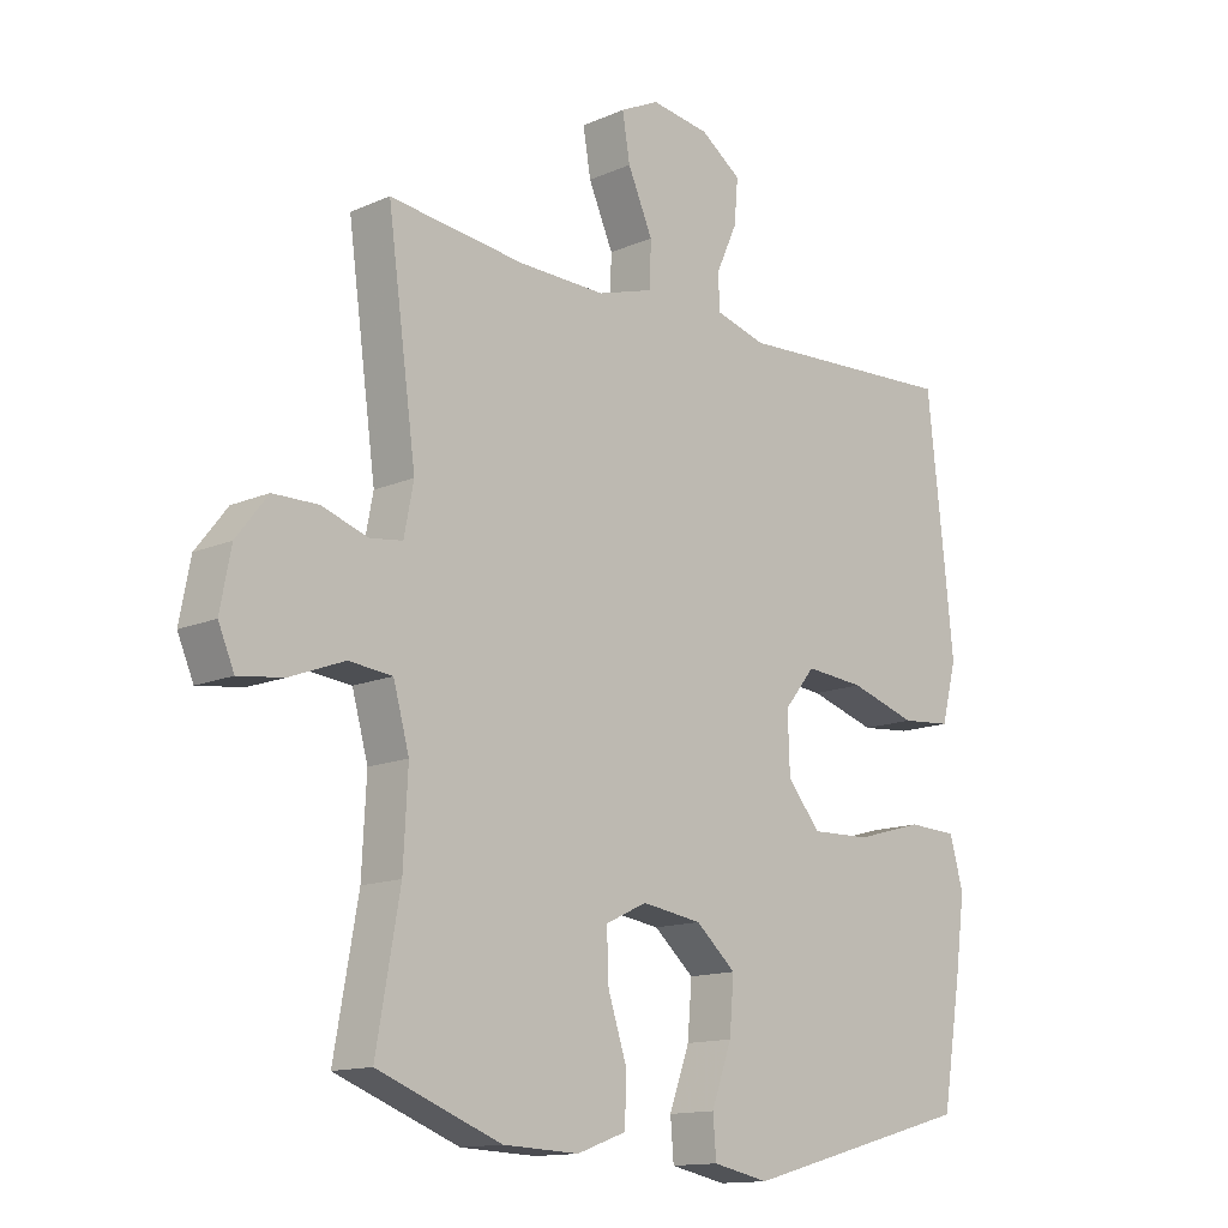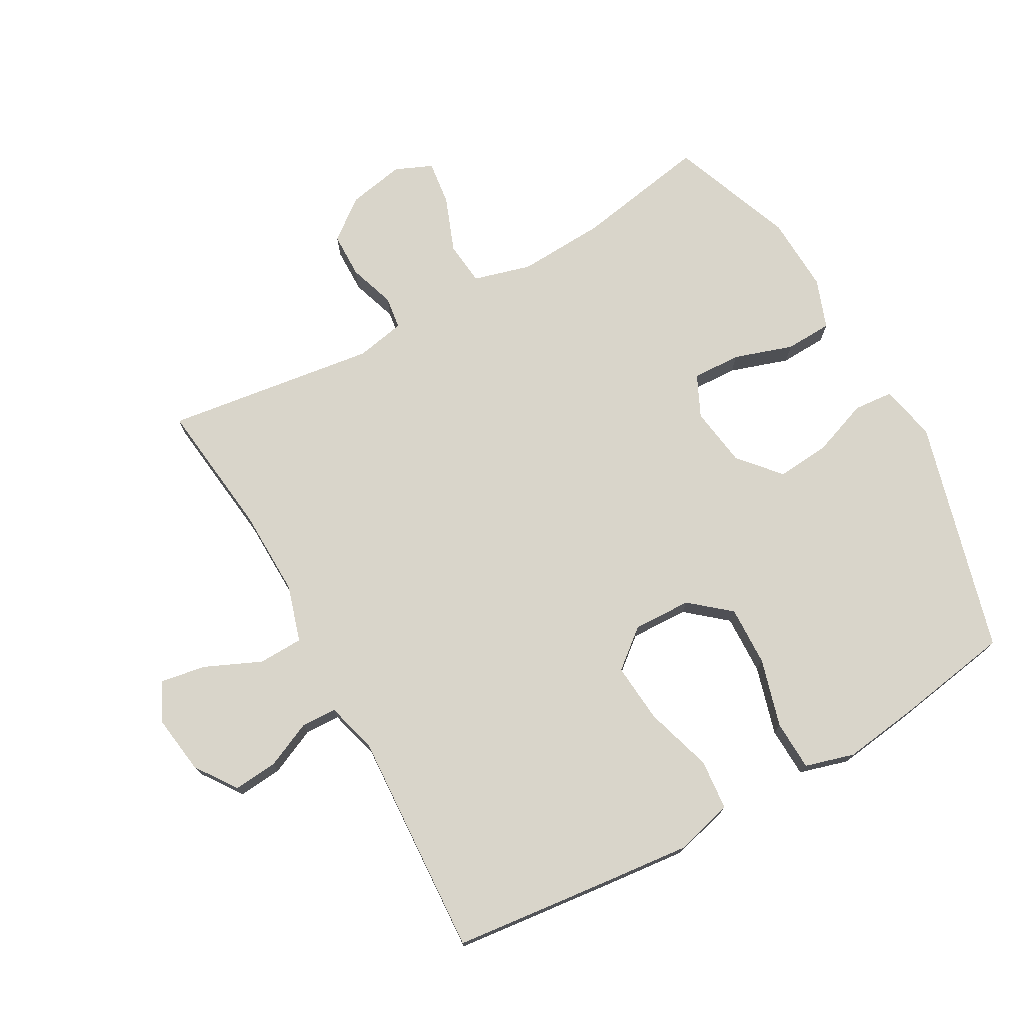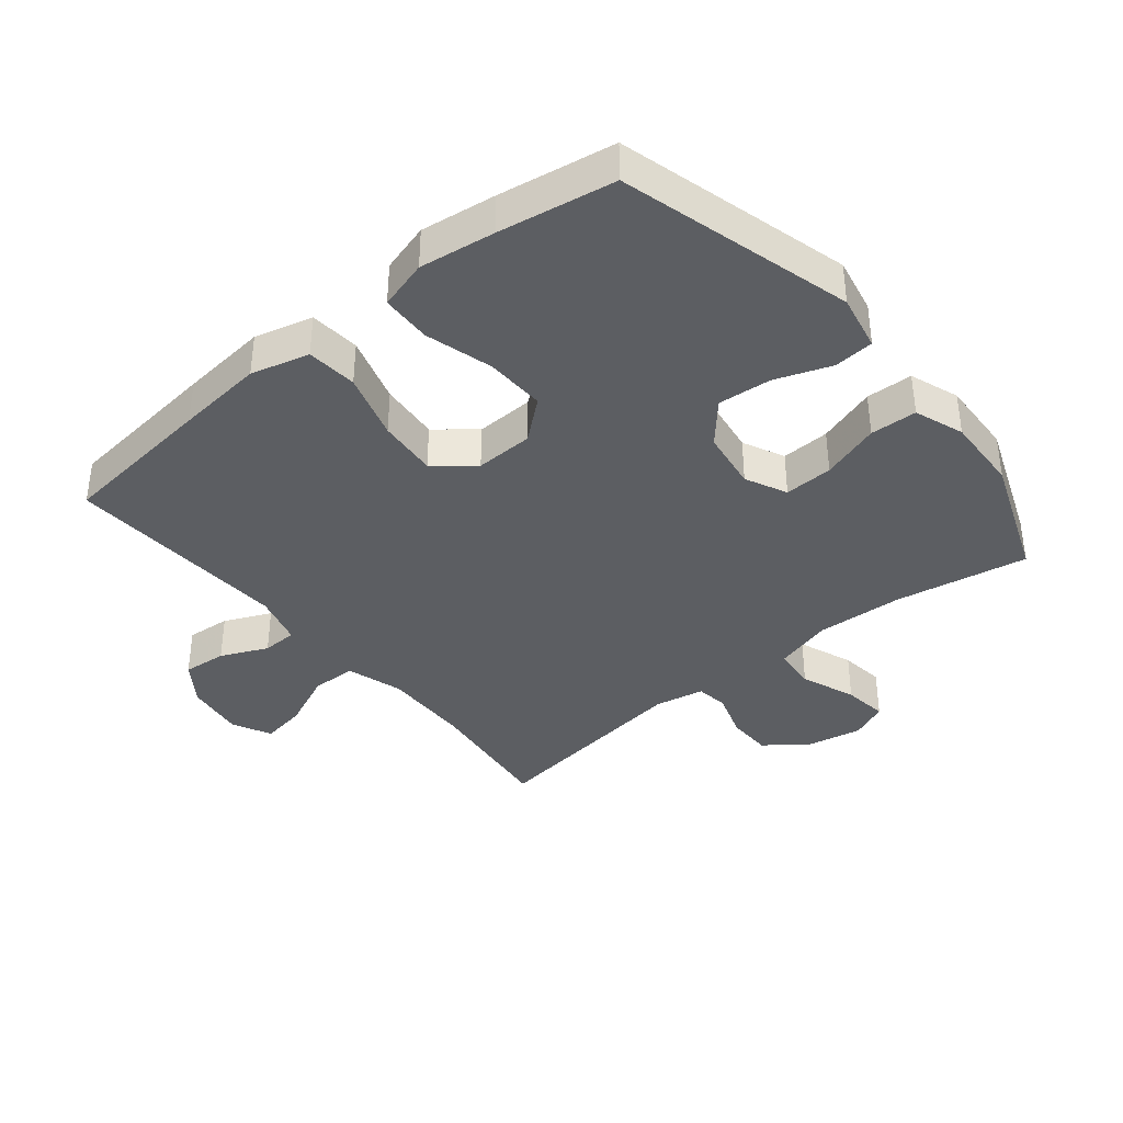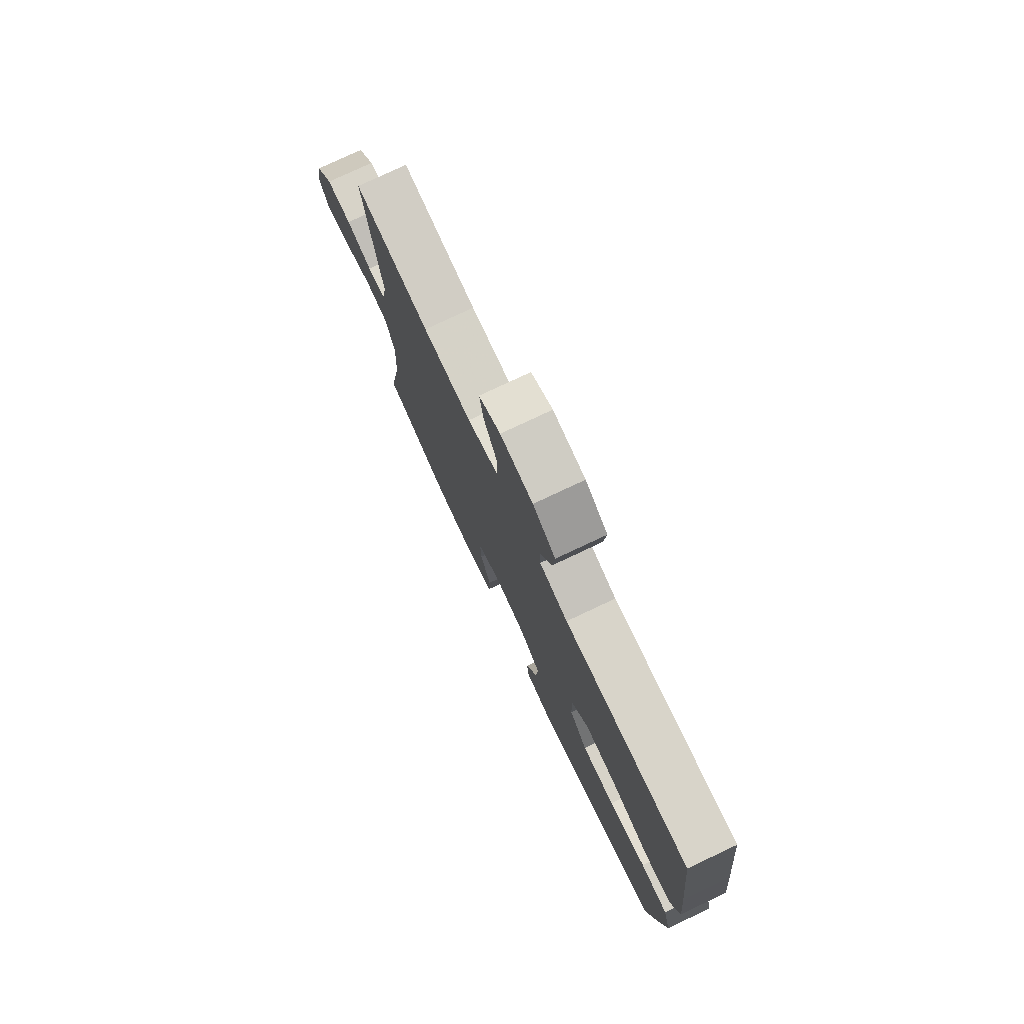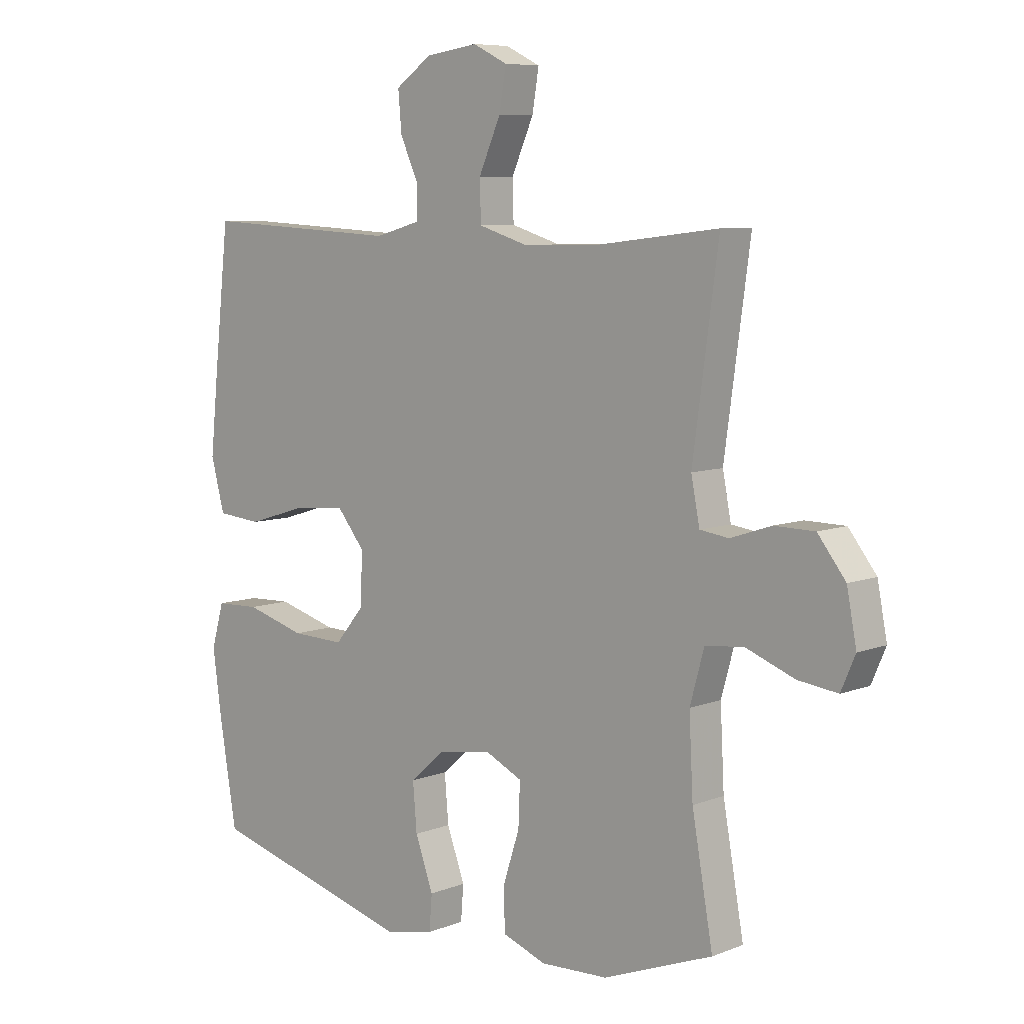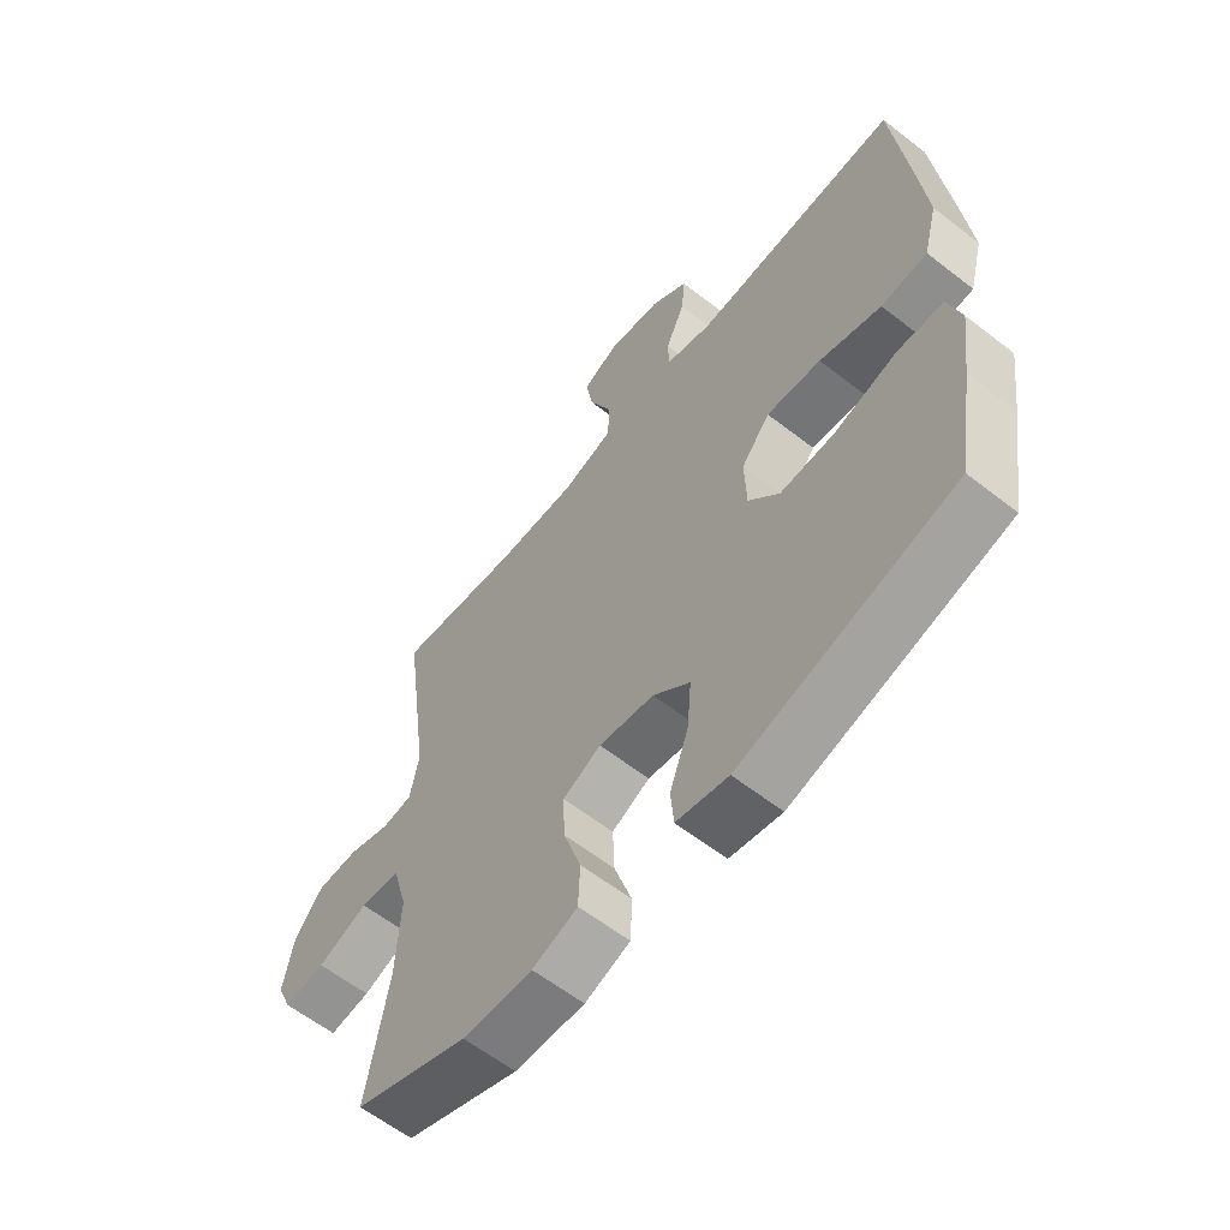
<metadata>
{"format":"obj","ext":"obj","renderer":"f3d","projection":"perspective","resolution":1024,"background":"white","views":[{"elev":-13.7,"azim":-45.8,"up":"+Z"},{"elev":74.4,"azim":60.8,"up":"+Y"},{"elev":-38.0,"azim":129.3,"up":"+Y"},{"elev":77.7,"azim":64.8,"up":"+Z"},{"elev":7.6,"azim":-137.4,"up":"+Z"},{"elev":-60.6,"azim":51.5,"up":"+Z"}]}
</metadata>
<code>
v -0.5 0.07 0.5
v -0.288 0.07 0.475
v -0.151 0.07 0.472
v -0.063 0.07 0.499
v -0.061 0.07 0.569
v -0.1 0.07 0.657
v -0.112 0.07 0.728
v -0.051 0.07 0.758
v 0.041 0.07 0.745
v 0.105 0.07 0.7
v 0.099 0.07 0.631
v 0.066 0.07 0.558
v 0.068 0.07 0.503
v 0.148 0.07 0.481
v 0.5 0.07 0.5
v 0.527 0.07 0.254
v 0.541 0.07 0.117
v 0.517 0.07 0.026
v 0.438 0.07 0.019
v 0.333 0.07 0.051
v 0.24 0.07 0.059
v 0.191 0.07 -0.001
v 0.194 0.07 -0.092
v 0.246 0.07 -0.154
v 0.34 0.07 -0.151
v 0.446 0.07 -0.121
v 0.524 0.07 -0.124
v 0.546 0.07 -0.201
v 0.53 0.07 -0.319
v 0.5 0.07 -0.5
v 0.136 0.07 -0.599
v 0.048 0.07 -0.581
v 0.043 0.07 -0.519
v 0.075 0.07 -0.431
v 0.082 0.07 -0.348
v 0.019 0.07 -0.293
v -0.075 0.07 -0.279
v -0.14 0.07 -0.31
v -0.137 0.07 -0.386
v -0.107 0.07 -0.478
v -0.11 0.07 -0.551
v -0.187 0.07 -0.579
v -0.306 0.07 -0.574
v -0.5 0.07 -0.5
v -0.463 0.07 -0.292
v -0.456 0.07 -0.156
v -0.481 0.07 -0.066
v -0.549 0.07 -0.059
v -0.635 0.07 -0.092
v -0.705 0.07 -0.101
v -0.73 0.07 -0.043
v -0.713 0.07 0.046
v -0.664 0.07 0.109
v -0.593 0.07 0.11
v -0.521 0.07 0.086
v -0.47 0.07 0.093
v -0.455 0.07 0.17
v -0.5 0 0.5
v -0.288 0 0.475
v -0.151 0 0.472
v -0.063 0 0.499
v -0.061 0 0.569
v -0.1 0 0.657
v -0.112 0 0.728
v -0.051 0 0.758
v 0.041 0 0.745
v 0.105 0 0.7
v 0.099 0 0.631
v 0.066 0 0.558
v 0.068 0 0.503
v 0.148 0 0.481
v 0.5 0 0.5
v 0.527 0 0.254
v 0.541 0 0.117
v 0.517 0 0.026
v 0.438 0 0.019
v 0.333 0 0.051
v 0.24 0 0.059
v 0.191 0 -0.001
v 0.194 0 -0.092
v 0.246 0 -0.154
v 0.34 0 -0.151
v 0.446 0 -0.121
v 0.524 0 -0.124
v 0.546 0 -0.201
v 0.53 0 -0.319
v 0.5 0 -0.5
v 0.136 0 -0.599
v 0.048 0 -0.581
v 0.043 0 -0.519
v 0.075 0 -0.431
v 0.082 0 -0.348
v 0.019 0 -0.293
v -0.075 0 -0.279
v -0.14 0 -0.31
v -0.137 0 -0.386
v -0.107 0 -0.478
v -0.11 0 -0.551
v -0.187 0 -0.579
v -0.306 0 -0.574
v -0.5 0 -0.5
v -0.463 0 -0.292
v -0.456 0 -0.156
v -0.481 0 -0.066
v -0.549 0 -0.059
v -0.635 0 -0.092
v -0.705 0 -0.101
v -0.73 0 -0.043
v -0.713 0 0.046
v -0.664 0 0.109
v -0.593 0 0.11
v -0.521 0 0.086
v -0.47 0 0.093
v -0.455 0 0.17
f 53 54 55
f 52 53 55
f 51 52 55
f 50 51 55
f 49 50 55
f 48 49 55
f 47 48 55 56
f 46 47 56 57
f 43 44 45
f 42 43 45
f 41 42 45
f 40 41 45
f 39 40 45
f 38 39 45 46
f 37 38 46 57
f 32 33 34
f 31 32 34
f 30 31 34
f 29 30 34
f 28 29 34
f 27 28 34
f 26 27 34
f 25 26 34
f 24 25 34 35
f 23 24 35 36
f 18 19 20
f 17 18 20
f 16 17 20
f 15 16 20
f 14 15 20
f 13 14 20 21
f 10 11 12
f 9 10 12
f 8 9 12
f 7 8 12
f 6 7 12
f 5 6 12
f 4 5 12 13
f 13 21 22
f 4 13 22
f 3 4 22
f 57 1 2
f 36 37 57
f 23 36 57
f 22 23 57
f 3 22 57
f 2 3 57
f 112 111 110
f 112 110 109
f 112 109 108
f 112 108 107
f 112 107 106
f 112 106 105
f 113 112 105 104
f 114 113 104 103
f 102 101 100
f 102 100 99
f 102 99 98
f 102 98 97
f 102 97 96
f 103 102 96 95
f 114 103 95 94
f 91 90 89
f 91 89 88
f 91 88 87
f 91 87 86
f 91 86 85
f 91 85 84
f 91 84 83
f 91 83 82
f 92 91 82 81
f 93 92 81 80
f 77 76 75
f 77 75 74
f 77 74 73
f 77 73 72
f 77 72 71
f 78 77 71 70
f 69 68 67
f 69 67 66
f 69 66 65
f 69 65 64
f 69 64 63
f 69 63 62
f 70 69 62 61
f 79 78 70
f 79 70 61
f 79 61 60
f 59 58 114
f 114 94 93
f 114 93 80
f 114 80 79
f 114 79 60
f 114 60 59
f 1 58 59 2
f 2 59 60 3
f 3 60 61 4
f 4 61 62 5
f 5 62 63 6
f 6 63 64 7
f 7 64 65 8
f 8 65 66 9
f 9 66 67 10
f 10 67 68 11
f 11 68 69 12
f 12 69 70 13
f 13 70 71 14
f 14 71 72 15
f 15 72 73 16
f 16 73 74 17
f 17 74 75 18
f 18 75 76 19
f 19 76 77 20
f 20 77 78 21
f 21 78 79 22
f 22 79 80 23
f 23 80 81 24
f 24 81 82 25
f 25 82 83 26
f 26 83 84 27
f 27 84 85 28
f 28 85 86 29
f 29 86 87 30
f 30 87 88 31
f 31 88 89 32
f 32 89 90 33
f 33 90 91 34
f 34 91 92 35
f 35 92 93 36
f 36 93 94 37
f 37 94 95 38
f 38 95 96 39
f 39 96 97 40
f 40 97 98 41
f 41 98 99 42
f 42 99 100 43
f 43 100 101 44
f 44 101 102 45
f 45 102 103 46
f 46 103 104 47
f 47 104 105 48
f 48 105 106 49
f 49 106 107 50
f 50 107 108 51
f 51 108 109 52
f 52 109 110 53
f 53 110 111 54
f 54 111 112 55
f 55 112 113 56
f 56 113 114 57
f 57 114 58 1

</code>
